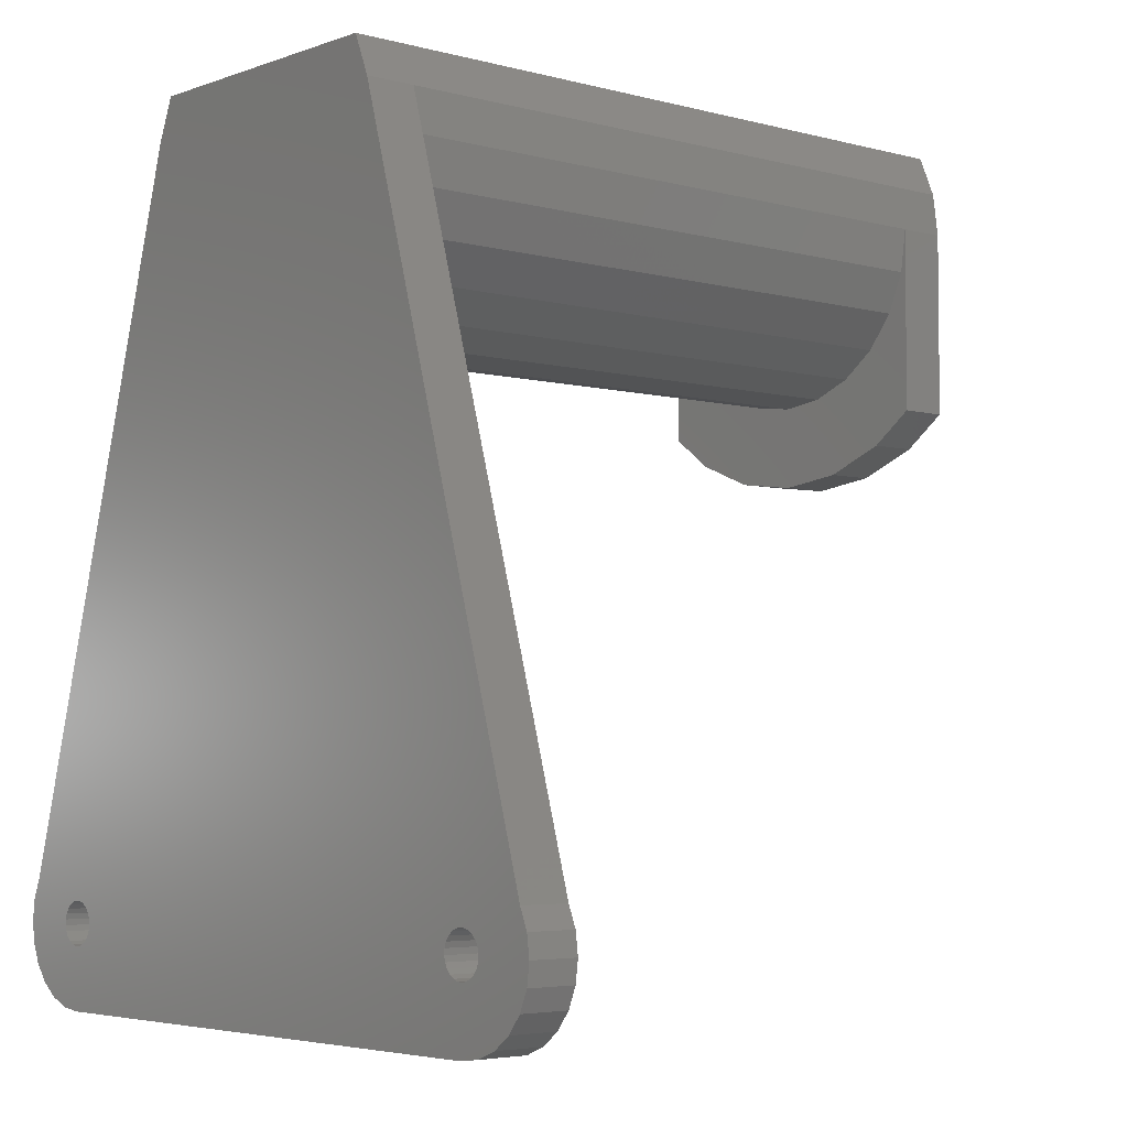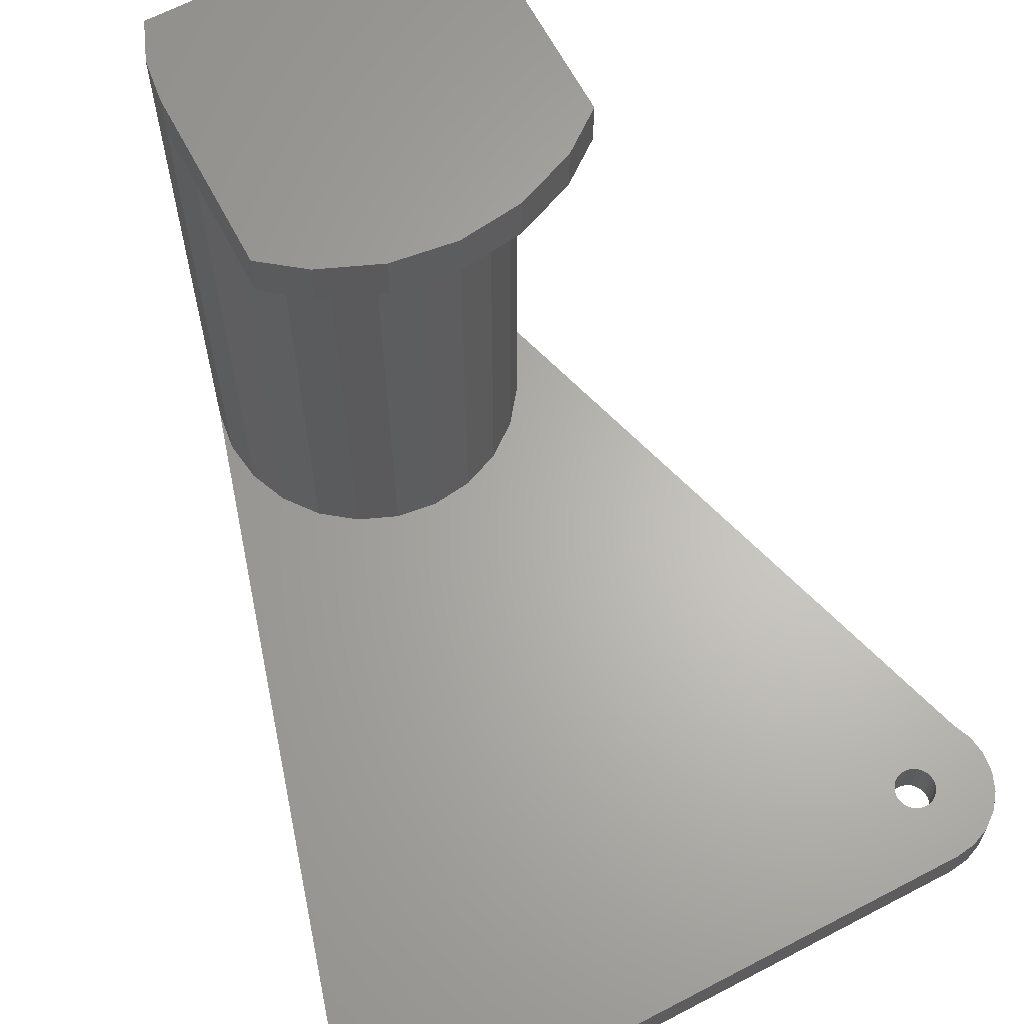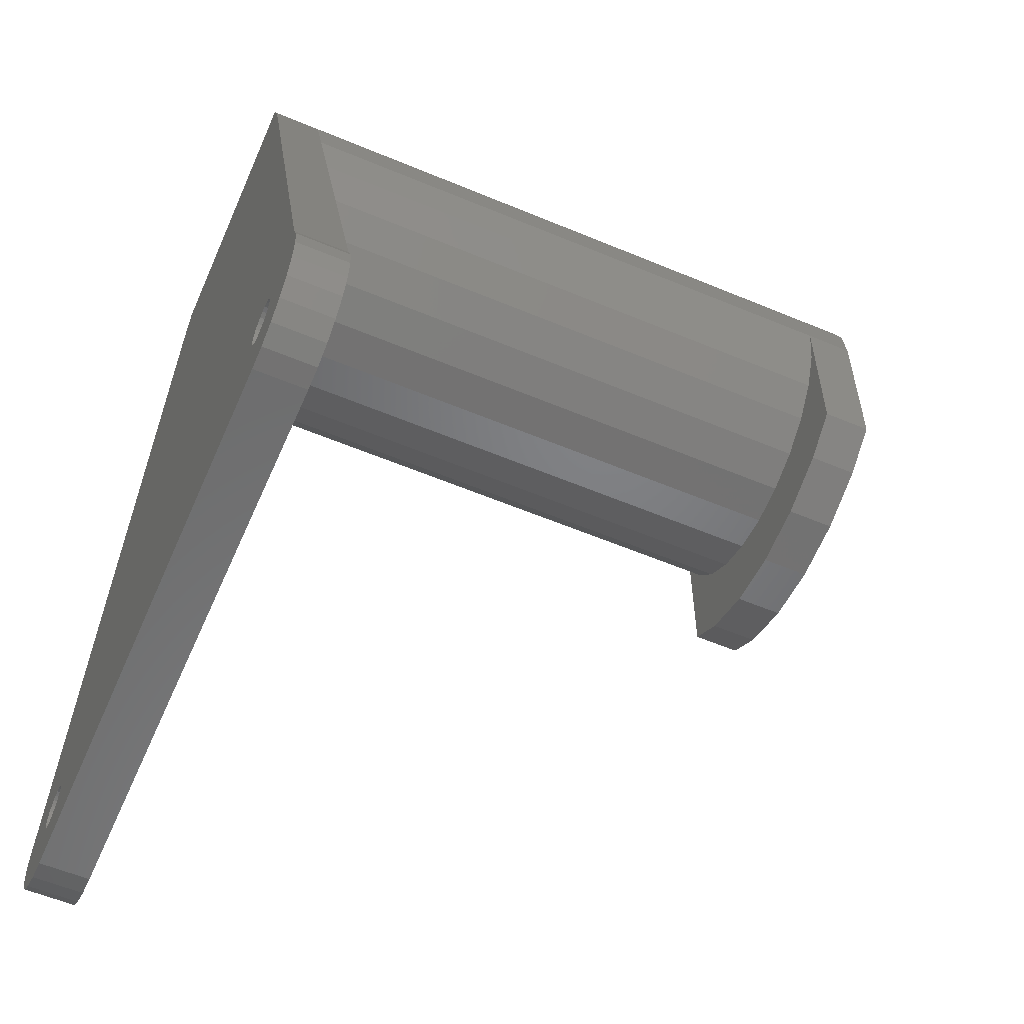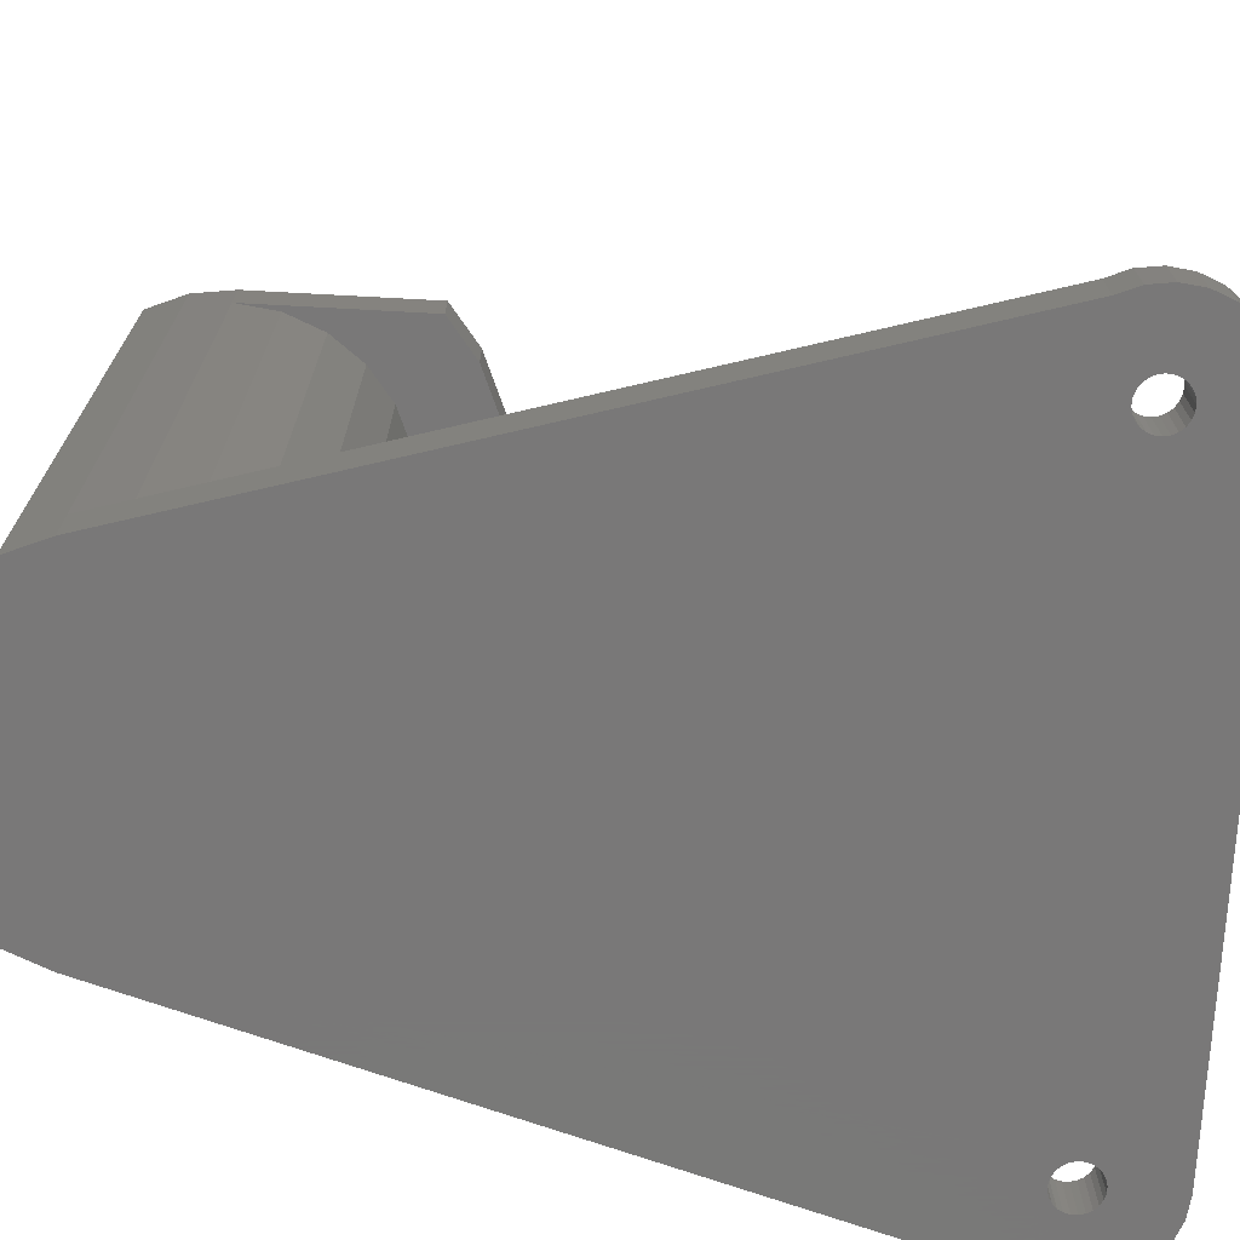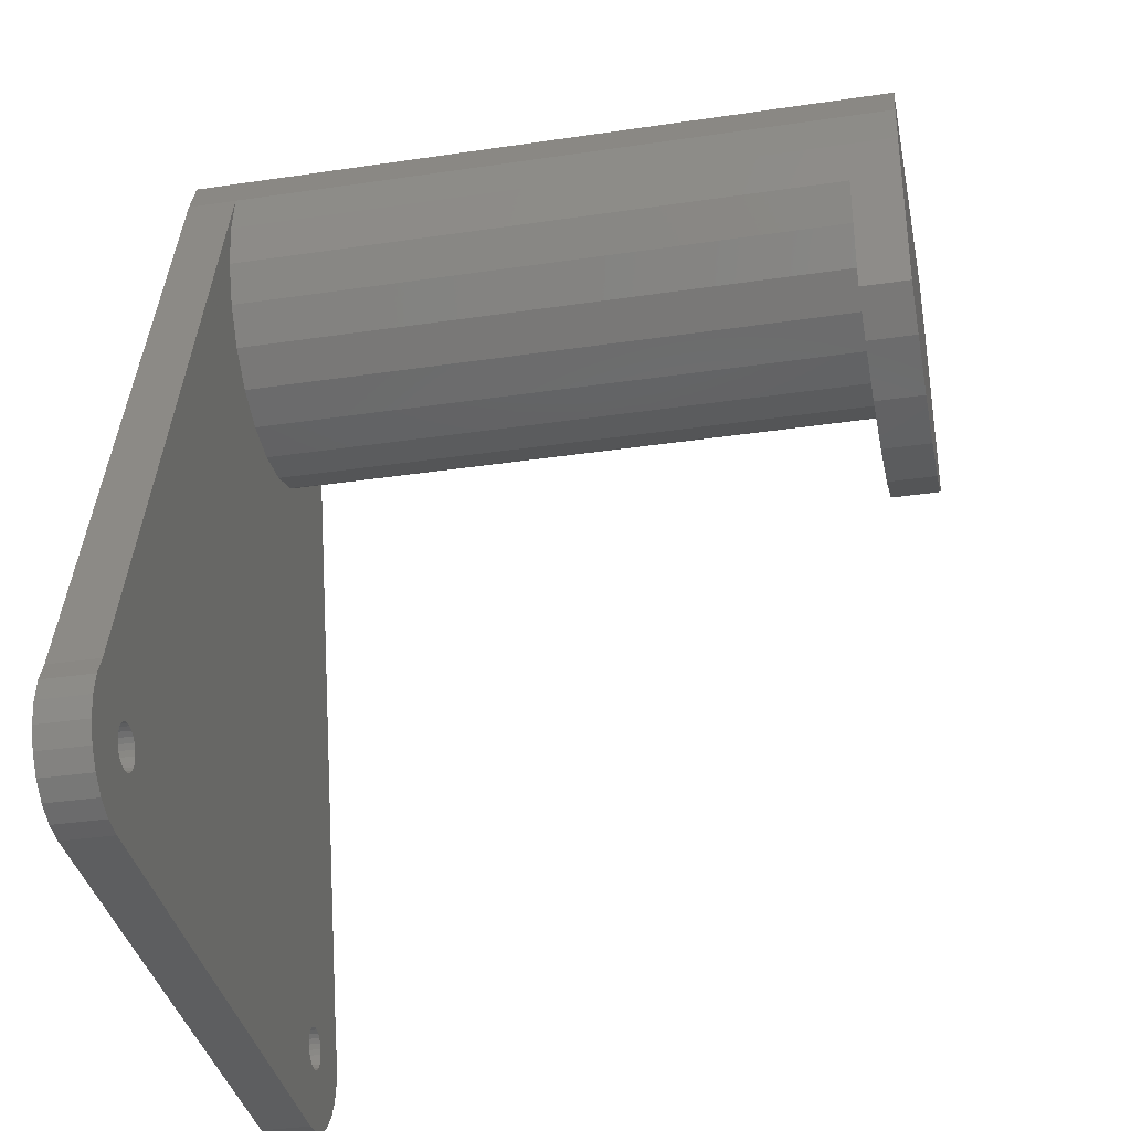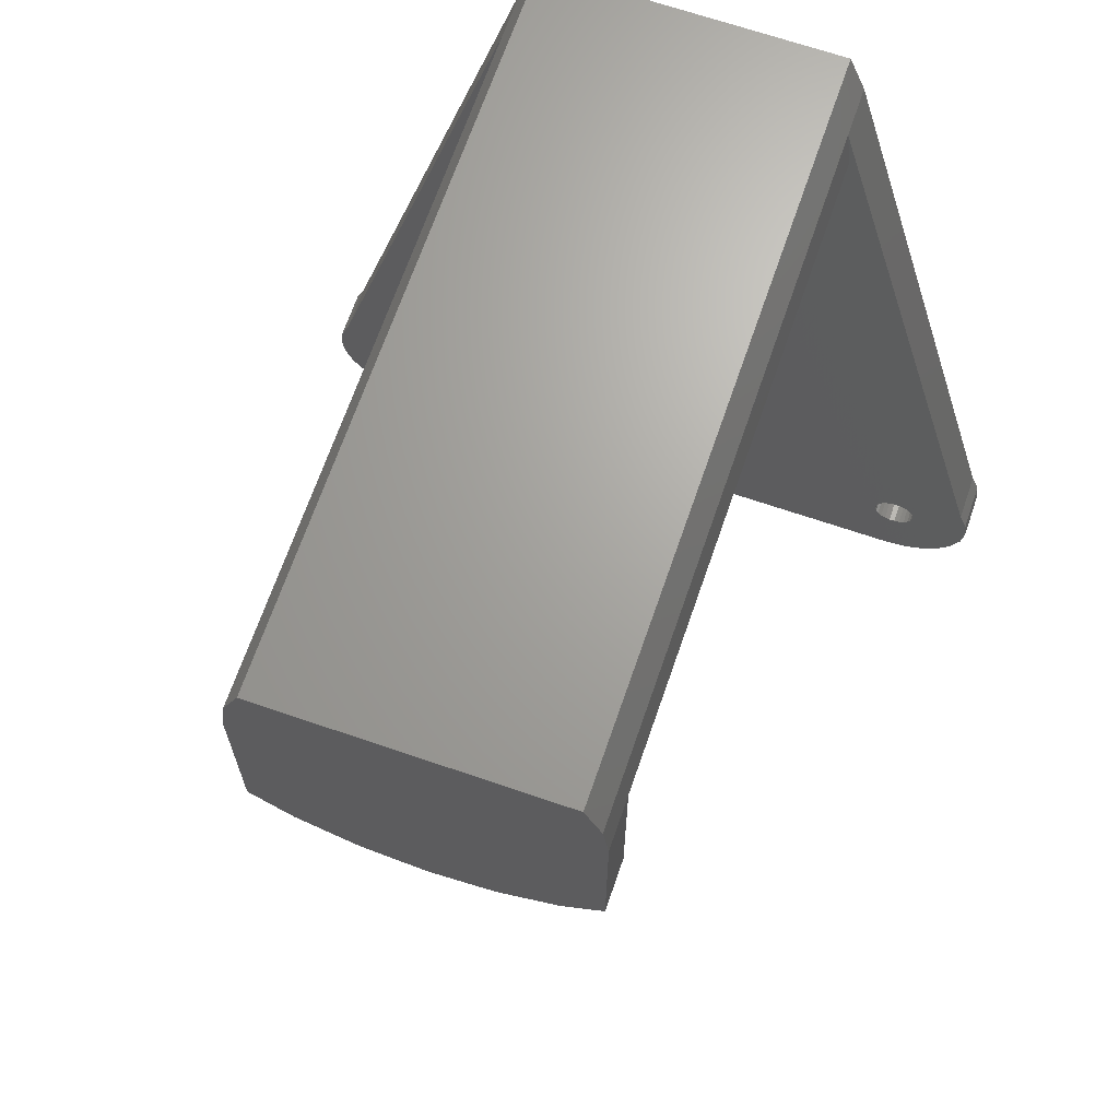
<metadata>
{"format":"stl","ext":"stl","renderer":"f3d","projection":"perspective","resolution":1024,"background":"white","views":[{"elev":-4.4,"azim":-131.1,"up":"+Y"},{"elev":64.6,"azim":-27.8,"up":"+Z"},{"elev":-57.7,"azim":-113.5,"up":"+Y"},{"elev":-71.4,"azim":-93.1,"up":"+Z"},{"elev":-35.5,"azim":-78.9,"up":"+Y"},{"elev":67.5,"azim":19.0,"up":"+Y"}]}
</metadata>
<code>
# stl→obj: 192 verts, 388 faces
v 851.8 811.2 81
v 844.6 808.2 75
v 851.8 811.2 75
v 844.6 808.2 81
v 856.8 815 75
v 856.8 815 81
v 836.8 807.2 81
v 829 808.2 75
v 836.8 807.2 75
v 829 808.2 81
v 821.8 811.2 75
v 821.8 811.2 81
v 816.8 815 75
v 816.8 815 81
v 822.7 823 75
v 826.8 819.8 4.754e-15
v 822.7 823 4.437e-15
v 826.8 819.8 75
v 854.1 847.2 81
v 856.1 842.3 7.885e-15
v 856.1 842.3 81
v 856.1 842.3 -6
v 854.1 847.2 -6
v 856.1 832 75
v 854.1 827.2 7.403e-15
v 854.1 827.2 75
v 856.1 832 7.681e-15
v 842 817.8 75
v 846.8 819.8 6.587e-15
v 842 817.8 6.106e-15
v 846.8 819.8 75
v 831.6 817.8 5.157e-15
v 831.6 817.8 75
v 836.8 817.2 75
v 836.8 817.2 5.618e-15
v 819.5 827.2 4.228e-15
v 819.5 827.2 75
v 850.9 823 7.03e-15
v 850.9 823 75
v 817.5 842.3 4.344e-15
v 816.8 837.2 75
v 816.8 837.2 4.179e-15
v 816.8 837.2 81
v 817.5 842.3 81
v 819.5 847.2 -6
v 817.5 842.3 -6
v 819.5 847.2 81
v 817.5 832 4.14e-15
v 817.5 832 75
v 856.8 837.2 75
v 856.8 837.2 81
v 856.8 837.2 7.845e-15
v 799.5 753 -6
v 799.8 752.4 0
v 799.8 752.4 -6
v 799.5 753 0
v 802.3 751.6 0
v 803 751.8 -6
v 802.3 751.6 -6
v 803 751.8 0
v 804 752.7 0
v 803.5 752.2 -6
v 803.5 752.2 0
v 804 752.7 -6
v 799.3 755 -6
v 799.2 754.3 0
v 799.2 754.3 -6
v 799.3 755 0
v 869.7 752.6 1.236e-14
v 870.2 752.1 -6
v 869.7 752.6 -6
v 870.2 752.1 1.236e-14
v 804.3 753.3 0
v 804 752.8 -6
v 804 752.8 6.214e-16
v 804.3 753.3 -6
v 801 751.7 0
v 801.6 751.6 -6
v 801 751.7 -6
v 801.6 751.6 0
v 870.2 756.2 -6
v 869.7 755.7 1.236e-14
v 869.7 755.7 -6
v 870.2 756.2 1.236e-14
v 869.4 753.1 -6
v 869.4 753.1 1.236e-14
v 870.8 756.5 1.236e-14
v 870.8 756.5 -6
v 869.4 755.1 -6
v 869.2 754.5 1.236e-14
v 869.2 754.5 -6
v 869.4 755.1 1.236e-14
v 799.6 755.6 -6
v 799.6 755.4 3.663e-16
v 799.6 755.4 -6
v 799.6 755.6 0
v 800.4 752 -6
v 800.4 752 0
v 804.3 754.7 0
v 804.4 754 -6
v 804.4 754 0
v 804.3 754.7 -6
v 869.2 753.8 1.236e-14
v 869.2 753.8 -6
v 804.1 755.3 0
v 804.1 755.3 -6
v 871.4 756.7 1.236e-14
v 871.4 756.7 -6
v 803.8 755.9 0
v 803.2 756.3 -6
v 803.8 755.9 -6
v 803.2 756.3 0
v 871.8 756.7 1.219e-14
v 871.8 756.7 -6
v 870.8 751.7 -6
v 870.8 751.7 1.236e-14
v 799.3 753.6 -6
v 799.3 753.6 0
v 871.5 751.6 -6
v 871.5 751.6 1.236e-14
v 802.6 756.6 0
v 802 756.7 -6
v 802.6 756.6 -6
v 802 756.7 0
v 801.3 756.7 0
v 800.6 756.5 -6
v 801.3 756.7 -6
v 800.6 756.5 0
v 800.1 756.1 -6
v 800.1 756.1 0
v 793.1 759.2 -6
v 793.1 759.2 0
v 880.5 759.2 1.316e-14
v 880.5 759.2 -6
v 874.4 744.5 1.223e-14
v 871.8 744.2 -6
v 874.4 744.5 -6
v 871.8 744.2 1.202e-14
v 801.8 744.2 0
v 799.2 744.5 -6
v 801.8 744.2 -6
v 799.2 744.5 0
v 881.5 751.6 -6
v 880.5 749.2 1.283e-14
v 880.5 749.2 -6
v 881.5 751.6 1.298e-14
v 796.8 745.5 -6
v 796.8 745.5 0
v 881.8 754.2 -6
v 881.8 754.2 1.309e-14
v 878.9 747.1 1.264e-14
v 876.8 745.5 -6
v 878.9 747.1 -6
v 876.8 745.5 1.244e-14
v 794.7 747.1 -6
v 794.7 747.1 0
v 793.1 749.2 0
v 793.1 749.2 -6
v 792.1 756.7 -6
v 792.1 751.6 -6
v 791.8 754.2 -6
v 872.1 756.7 -6
v 872.8 756.6 -6
v 873.4 756.2 -6
v 873.9 755.7 -6
v 874.2 755.2 -6
v 874.4 754.5 -6
v 874.4 753.8 -6
v 881.5 756.7 -6
v 871.8 751.6 -6
v 872.2 751.6 -6
v 872.8 751.8 -6
v 873.4 752.1 -6
v 873.9 752.6 -6
v 874.2 753.2 -6
v 792.1 751.6 0
v 881.5 756.7 1.316e-14
v 792.1 756.7 0
v 871.8 751.6 1.219e-14
v 872.2 751.6 1.236e-14
v 874.4 753.8 1.236e-14
v 874.2 753.2 1.236e-14
v 873.9 755.7 1.236e-14
v 873.4 756.2 1.236e-14
v 872.8 756.6 1.236e-14
v 872.1 756.7 1.236e-14
v 873.9 752.6 1.236e-14
v 873.4 752.1 1.236e-14
v 874.4 754.5 1.236e-14
v 872.8 751.8 1.236e-14
v 791.8 754.2 0
v 874.2 755.2 1.236e-14
f 1 2 3
f 2 1 4
f 5 1 3
f 1 5 6
f 7 8 9
f 8 7 10
f 4 9 2
f 9 4 7
f 10 11 8
f 11 10 12
f 12 13 11
f 13 12 14
f 15 16 17
f 16 15 18
f 19 20 21
f 20 19 22
f 22 19 23
f 24 25 26
f 25 24 27
f 28 29 30
f 29 28 31
f 18 32 16
f 32 18 33
f 34 30 35
f 30 34 28
f 36 15 17
f 15 36 37
f 26 38 39
f 38 26 25
f 40 41 42
f 41 40 43
f 43 40 44
f 45 40 46
f 40 45 44
f 44 45 47
f 31 38 29
f 38 31 39
f 48 37 36
f 37 48 49
f 21 50 51
f 50 21 52
f 52 21 20
f 33 35 32
f 35 33 34
f 42 49 48
f 49 42 41
f 50 27 24
f 27 50 52
f 47 23 45
f 23 47 19
f 12 43 14
f 43 12 44
f 44 12 47
f 47 12 19
f 19 12 10
f 19 10 7
f 19 7 4
f 19 4 1
f 19 1 6
f 19 6 21
f 21 6 51
f 53 54 55
f 54 53 56
f 57 58 59
f 58 57 60
f 61 62 63
f 62 61 64
f 65 66 67
f 66 65 68
f 69 70 71
f 70 69 72
f 73 74 75
f 74 73 76
f 77 78 79
f 78 77 80
f 81 82 83
f 82 81 84
f 60 62 58
f 62 60 63
f 85 69 71
f 69 85 86
f 87 81 88
f 81 87 84
f 89 90 91
f 90 89 92
f 93 94 95
f 94 93 96
f 54 97 55
f 97 54 98
f 80 59 78
f 59 80 57
f 75 64 61
f 64 75 74
f 99 100 101
f 100 99 102
f 91 103 104
f 103 91 90
f 105 102 99
f 102 105 106
f 107 88 108
f 88 107 87
f 83 92 89
f 92 83 82
f 101 76 73
f 76 101 100
f 109 110 111
f 110 109 112
f 113 108 114
f 108 113 107
f 72 115 70
f 115 72 116
f 98 79 97
f 79 98 77
f 109 106 105
f 106 109 111
f 95 68 65
f 68 95 94
f 117 56 53
f 56 117 118
f 67 118 117
f 118 67 66
f 104 86 85
f 86 104 103
f 116 119 115
f 119 116 120
f 121 122 123
f 122 121 124
f 112 123 110
f 123 112 121
f 125 126 127
f 126 125 128
f 129 96 93
f 96 129 130
f 128 129 126
f 129 128 130
f 124 127 122
f 127 124 125
f 49 13 41
f 13 49 11
f 11 49 37
f 11 37 15
f 11 15 8
f 8 15 18
f 8 18 33
f 8 33 9
f 9 33 34
f 9 34 2
f 2 34 28
f 2 28 31
f 2 31 3
f 3 31 39
f 3 39 26
f 3 26 5
f 5 26 24
f 5 24 50
f 40 131 132
f 131 40 46
f 22 133 134
f 133 22 20
f 135 136 137
f 136 135 138
f 139 140 141
f 140 139 142
f 143 144 145
f 144 143 146
f 142 147 140
f 147 142 148
f 149 146 143
f 146 149 150
f 151 152 153
f 152 151 154
f 136 139 141
f 139 136 138
f 148 155 147
f 155 148 156
f 157 155 156
f 155 157 158
f 159 160 161
f 160 159 131
f 160 131 158
f 158 131 46
f 158 46 155
f 155 46 147
f 147 46 65
f 147 65 67
f 65 46 95
f 95 46 93
f 93 46 129
f 129 46 126
f 126 46 127
f 127 46 122
f 122 46 123
f 123 46 110
f 110 46 111
f 111 46 106
f 106 46 102
f 102 46 100
f 22 89 91
f 89 22 83
f 83 22 81
f 81 22 88
f 88 22 108
f 108 22 134
f 108 134 114
f 114 134 162
f 162 134 163
f 163 134 164
f 164 134 165
f 165 134 166
f 166 134 167
f 167 134 168
f 168 134 137
f 137 134 152
f 152 134 153
f 153 134 145
f 145 134 169
f 145 169 143
f 143 169 149
f 67 140 147
f 140 67 117
f 140 117 141
f 141 117 53
f 141 53 55
f 141 55 97
f 141 97 79
f 141 79 78
f 141 78 59
f 141 59 136
f 136 59 58
f 136 58 62
f 136 62 64
f 136 64 74
f 136 74 76
f 136 76 100
f 136 100 46
f 136 46 45
f 136 45 104
f 104 45 23
f 104 23 22
f 104 22 91
f 136 104 85
f 136 85 71
f 136 71 70
f 136 70 115
f 136 115 119
f 136 119 170
f 136 170 171
f 136 171 137
f 137 171 172
f 137 172 173
f 137 173 174
f 137 174 175
f 137 175 168
f 152 135 137
f 135 152 154
f 176 158 157
f 158 176 160
f 169 150 149
f 150 169 177
f 145 151 153
f 151 145 144
f 134 177 169
f 177 134 133
f 132 159 178
f 159 132 131
f 179 171 170
f 171 179 180
f 181 175 182
f 175 181 168
f 183 164 165
f 164 183 184
f 185 162 163
f 162 185 186
f 187 173 188
f 173 187 174
f 189 168 181
f 168 189 167
f 180 172 171
f 172 180 190
f 178 161 191
f 161 178 159
f 182 174 187
f 174 182 175
f 191 160 176
f 160 191 161
f 183 166 192
f 166 183 165
f 162 113 114
f 113 162 186
f 184 163 164
f 163 184 185
f 190 173 172
f 173 190 188
f 119 179 170
f 179 119 120
f 192 167 189
f 167 192 166
f 50 6 5
f 6 50 51
f 43 13 14
f 13 43 41
f 142 66 148
f 66 142 118
f 118 142 139
f 118 139 56
f 56 139 54
f 54 139 98
f 98 139 77
f 77 139 80
f 80 139 57
f 57 139 138
f 57 138 60
f 60 138 63
f 63 138 61
f 61 138 75
f 75 138 73
f 73 138 101
f 101 138 36
f 101 36 48
f 101 48 42
f 36 138 17
f 17 138 16
f 16 138 32
f 32 138 35
f 35 138 30
f 30 138 29
f 29 138 103
f 29 103 38
f 38 103 25
f 25 103 27
f 27 103 52
f 52 103 90
f 103 138 86
f 86 138 69
f 69 138 72
f 72 138 116
f 116 138 120
f 120 138 179
f 179 138 135
f 179 135 180
f 180 135 190
f 190 135 188
f 188 135 187
f 187 135 182
f 182 135 181
f 52 133 20
f 133 52 107
f 107 52 87
f 87 52 84
f 84 52 82
f 82 52 92
f 92 52 90
f 133 107 113
f 133 113 186
f 133 186 185
f 133 185 184
f 133 184 183
f 133 183 192
f 133 192 189
f 133 189 181
f 133 181 135
f 133 135 154
f 133 154 151
f 133 151 144
f 133 144 146
f 133 146 177
f 177 146 150
f 176 178 191
f 178 176 157
f 178 157 132
f 132 157 156
f 132 156 40
f 40 156 148
f 40 148 68
f 68 148 66
f 40 68 94
f 40 94 96
f 40 96 130
f 40 130 128
f 40 128 125
f 40 125 124
f 40 124 121
f 40 121 112
f 40 112 109
f 40 109 105
f 40 105 99
f 40 99 101
f 40 101 42

</code>
